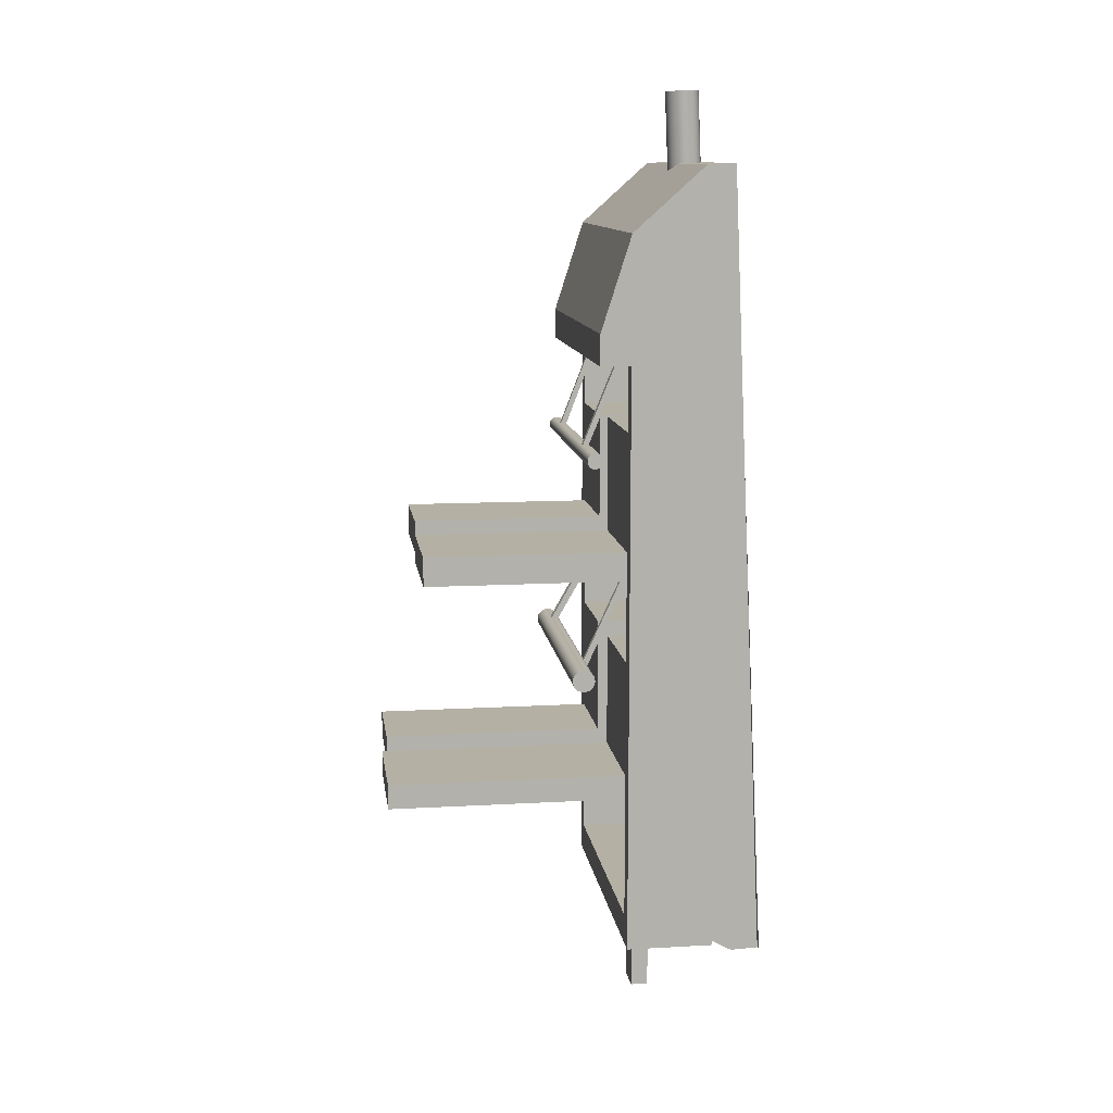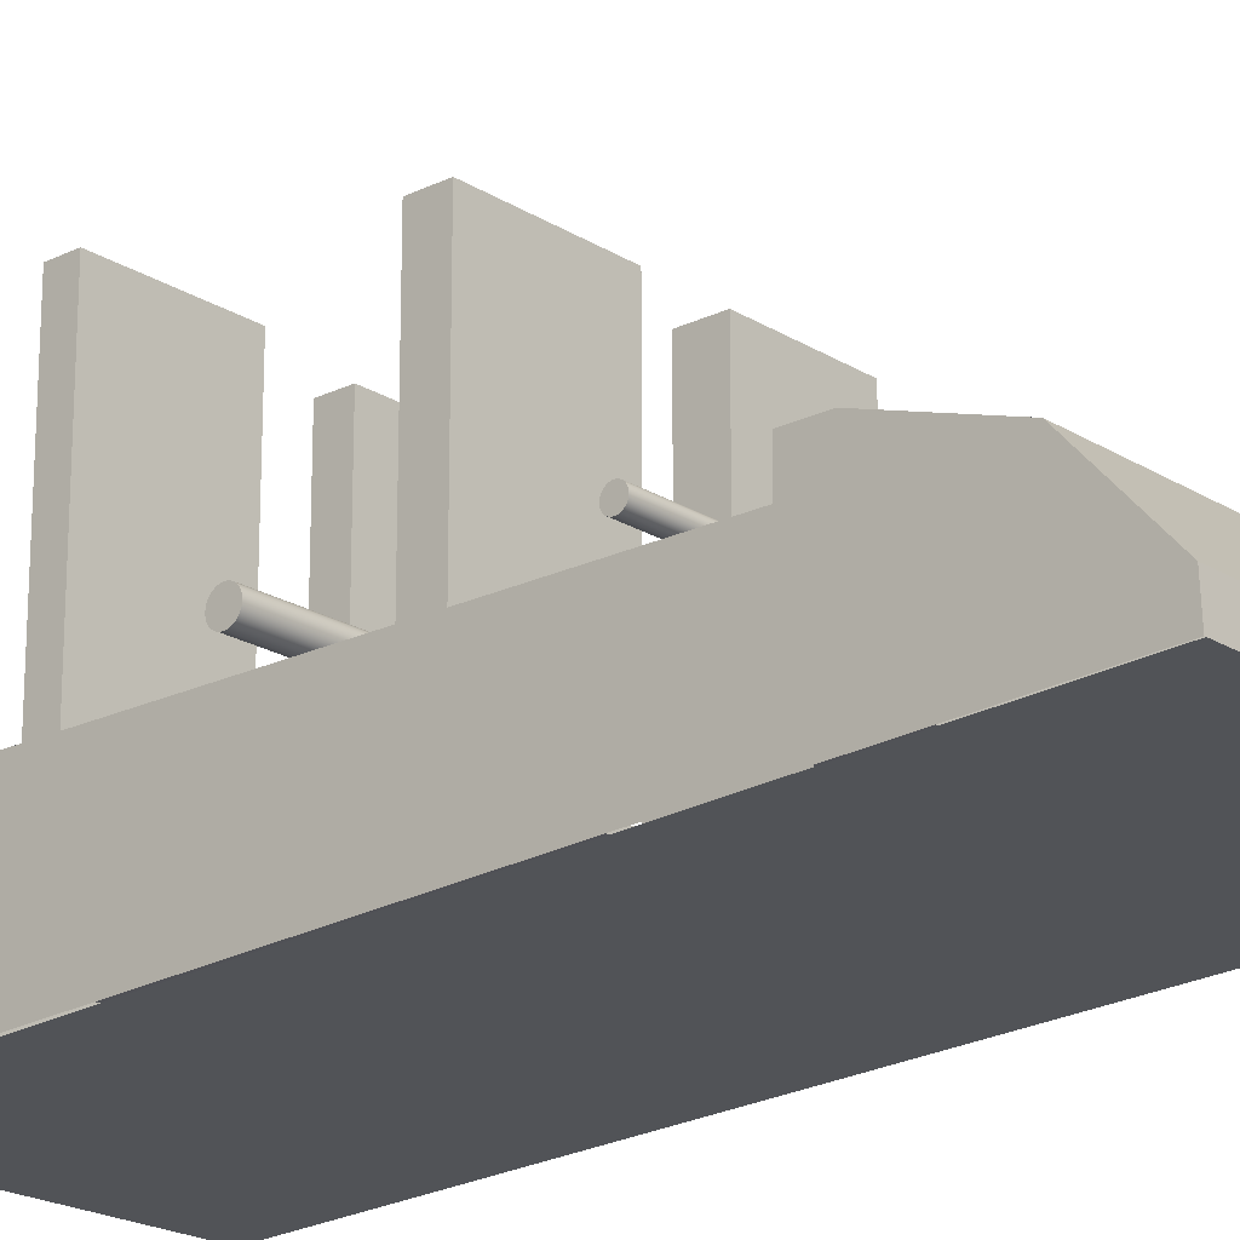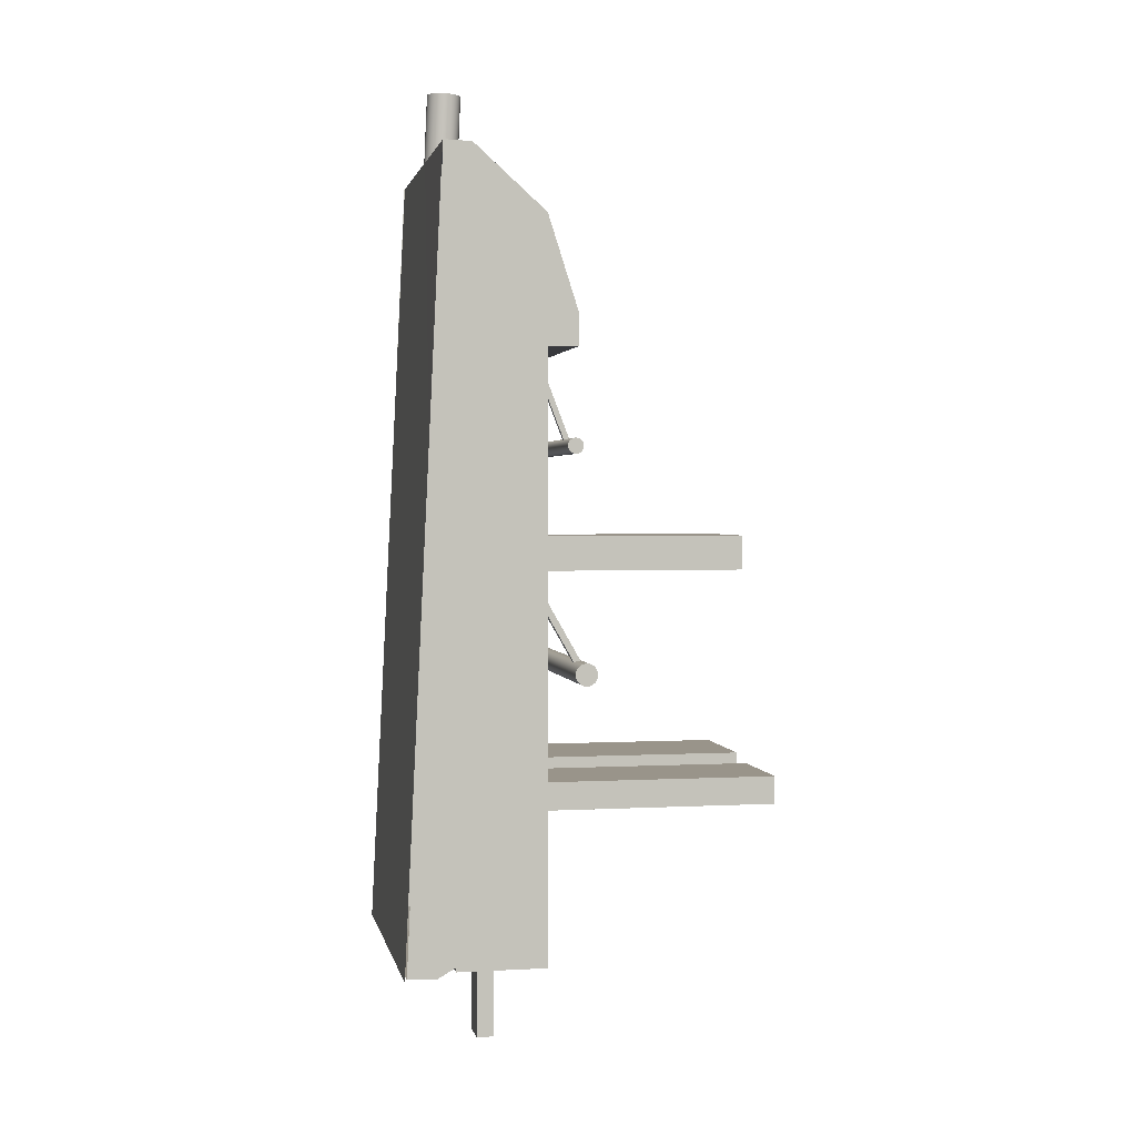
<metadata>
{"format":"obj","ext":"obj","renderer":"f3d","projection":"perspective","resolution":1024,"background":"white","views":[{"elev":11.5,"azim":-97.8,"up":"+Z"},{"elev":-20.4,"azim":-48.6,"up":"+Y"},{"elev":1.9,"azim":78.8,"up":"+Z"}]}
</metadata>
<code>
g default
v -2.424 1 6.341
v -1.395 1 6.341
v -1.395 2.091 5.365
v -2.424 2.091 5.365
v -2.424 1.546 5.853
v 2.409 0.6879 6.355
v 2.409 1 6.341
v 1.442 1 6.341
v -2.424 0.6879 6.355
v -2.424 0.5754 6.36
v 2.409 0.5754 6.36
v 2.409 0.742 -5.607
v 2.409 1.546 -5.607
v 2.409 1.546 5.853
v 2.409 0.742 -0.3315
v 2.409 0.742 -5.539
v 0.2435 1.365 -5.607
v -0.25 1.365 -5.607
v -2.424 1.393 -5.607
v -2.424 0.742 -5.607
v -2.424 0.742 -5.539
v -2.424 0.742 -0.3315
v -2.424 2.091 -5.607
v -2.424 2.554 3.923
v -2.424 2.554 3.446
v -2.424 2.091 3.446
v -0.25 1.637 -5.607
v -0.25 1.365 -7.156
v -0.25 1.637 -7.156
v 0.2435 1.365 -7.156
v 0.2435 1.637 -7.156
v 0.2435 1.637 -5.607
v 2.409 2.091 -5.607
v 2.409 2.091 5.365
v 2.409 2.091 3.446
v 2.409 2.554 3.446
v 2.409 2.554 3.923
v 1.442 2.091 5.365
v 1.442 2.554 3.923
v -1.395 2.554 3.923
v 2.077 2.091 3.446
v -2.143 2.091 3.446
v -2.143 2.091 0.179
v -2.143 2.091 -1.093
v -0.3733 2.091 -1.093
v -0.3733 2.091 -2.88
v -2.143 2.091 -2.88
v -2.143 2.091 -3.254
v -2.143 2.091 -5.148
v 2.111 2.091 -5.148
v 2.111 2.091 -3.346
v 2.111 2.091 -2.928
v 2.111 2.091 -1.09
v 2.077 2.091 -1.09
v 2.077 2.091 0.179
v 2.077 2.091 0.6895
v 2.077 2.091 2.357
v -2.143 2.091 2.434
v -2.143 2.091 0.6215
v -2.143 1.342 -1.093
v -2.143 1.342 0.179
v -0.3733 1.342 -1.093
v 0.586 1.342 -1.09
v 0.586 1.342 -3.346
v 2.111 1.342 -3.346
v 2.111 1.342 -5.148
v -2.143 1.342 -5.148
v -2.143 1.342 -3.254
v -0.3733 1.342 -3.254
v -0.3307 1.342 0.179
v 0.6989 1.342 0.179
v 2.077 1.342 0.179
v 2.077 1.342 -1.09
v 0.586 5.614 -3.346
v 0.586 2.091 -1.09
v 0.586 2.091 -2.928
v 0.586 5.614 -2.928
v 2.111 5.614 -3.346
v 2.111 5.614 -2.928
v 2.111 1.342 -1.09
v 2.111 1.342 -2.928
v 2.077 5.103 0.179
v 0.6989 1.376 0.179
v 0.4946 1.376 0.179
v 0.4946 5.103 0.179
v 2.077 5.103 0.6895
v 0.4946 5.103 0.6895
v 0.4946 2.091 0.6895
v 0.4946 2.091 2.357
v 0.4946 1.376 0.6895
v 0.4946 1.376 2.357
v 0.6989 1.376 2.357
v 2.077 1.376 2.357
v 0.6989 1.376 0.6895
v 0.6989 1.138 0.6895
v 0.6989 1.138 2.357
v 2.111 1.138 0.179
v 0.6989 1.138 0.179
v -0.3307 1.138 0.179
v -2.143 1.138 0.179
v -2.143 1.138 0.6215
v -0.3307 1.138 0.6215
v -0.3307 1.138 2.434
v -2.143 1.138 2.434
v -2.143 1.138 3.446
v 2.077 1.138 3.446
v 2.077 1.138 2.357
v 2.077 1.138 0.6895
v 2.196 1.138 0.6895
v 2.196 1.138 0.179
v 2.111 1.342 0.179
v -0.3307 1.376 0.179
v -2.143 5.154 0.179
v -0.3307 5.154 0.179
v -2.143 5.154 0.6215
v -0.3307 5.154 0.6215
v -0.3307 2.091 0.6215
v -0.3307 2.353 0.6215
v -0.3307 1.376 2.434
v -0.3307 1.376 0.6215
v -0.3307 2.091 2.434
v -2.143 1.376 2.434
v -2.143 1.376 3.446
v -2.143 2.091 3.872
v -2.143 1.376 3.872
v 2.077 2.091 3.872
v 2.077 1.376 3.872
v 2.077 1.376 3.446
v -2.143 5.733 -3.254
v -0.3733 5.733 -3.254
v -2.143 5.733 -2.88
v -0.3733 5.733 -2.88
v -2.424 0.4502 -5.704
v -2.424 0.02523 -5.684
v 2.409 0.4502 -5.704
v 2.409 0.02523 -5.684
v -0.2626 0.8295 7.448
v -0.2325 0.769 7.451
v -0.1878 0.7184 7.453
v -0.1315 0.6811 7.455
v -0.06739 0.6596 7.455
v 6.3e-05 0.6554 7.456
v 0.06631 0.6688 7.455
v 0.1268 0.6988 7.454
v 0.1775 0.7435 7.452
v 0.2149 0.7998 7.449
v 0.2364 0.8638 7.446
v 0.2406 0.9311 7.443
v 0.2272 0.9973 7.44
v 0.1971 1.058 7.437
v 0.1524 1.108 7.435
v 0.09607 1.146 7.433
v 0.032 1.167 7.432
v -0.03544 1.171 7.432
v -0.1017 1.158 7.433
v -0.1622 1.128 7.434
v -0.2129 1.083 7.436
v -0.2502 1.027 7.439
v -0.2718 0.963 7.442
v -0.276 0.8957 7.445
v -0.2626 0.4964 0.1546
v -0.2626 0.4762 -0.2874
v -0.2325 0.4157 -0.2847
v -0.276 0.5423 -0.2905
v -0.2718 0.6097 -0.2935
v -0.2502 0.6737 -0.2965
v -0.2129 0.73 -0.299
v -0.1622 0.7747 -0.3011
v -0.1017 0.8047 -0.3025
v -0.03544 0.8181 -0.3031
v 0.032 0.8139 -0.3029
v 0.09607 0.7924 -0.3019
v 0.1524 0.7551 -0.3002
v 0.1971 0.7044 -0.2979
v 0.2272 0.644 -0.2951
v 0.2406 0.5778 -0.2921
v 0.2364 0.5104 -0.289
v 0.2149 0.4464 -0.2861
v 0.1775 0.3902 -0.2835
v 0.1268 0.3455 -0.2815
v 0.06631 0.3155 -0.2801
v 6.3e-05 0.3021 -0.2795
v -0.06739 0.3063 -0.2797
v -0.1315 0.3278 -0.2807
v -0.1878 0.3651 -0.2824
v 1.299 1.995 3.729
v 1.299 1.916 3.698
v 1.383 1.916 3.698
v 1.383 1.995 3.729
v 1.299 2.621 2.11
v 1.299 2.542 2.08
v 1.383 2.621 2.11
v 1.383 2.542 2.08
v 2.042 2.489 2.092
v 2.042 2.472 2.065
v 2.042 2.463 2.035
v 2.042 2.462 2.004
v 2.042 2.469 1.974
v 2.042 2.484 1.947
v 2.042 2.505 1.924
v 2.042 2.532 1.908
v 2.042 2.562 1.899
v 2.042 2.593 1.898
v 2.042 2.623 1.905
v 2.042 2.65 1.919
v 2.042 2.673 1.941
v 2.042 2.69 1.967
v 2.042 2.698 1.997
v 2.042 2.699 2.028
v 2.042 2.692 2.058
v 2.042 2.678 2.086
v 2.042 2.656 2.108
v 2.042 2.63 2.125
v 2.042 2.6 2.134
v 2.042 2.569 2.135
v 2.042 2.539 2.128
v 2.042 2.511 2.113
v -2.178 2.489 2.092
v -2.178 2.472 2.065
v -2.178 2.511 2.113
v -2.178 2.539 2.128
v -2.178 2.569 2.135
v -2.178 2.6 2.134
v -2.178 2.63 2.125
v -2.178 2.656 2.108
v -2.178 2.678 2.086
v -2.178 2.692 2.058
v -2.178 2.699 2.028
v -2.178 2.698 1.997
v -2.178 2.69 1.967
v -2.178 2.673 1.941
v -2.178 2.65 1.919
v -2.178 2.623 1.905
v -2.178 2.593 1.898
v -2.178 2.562 1.899
v -2.178 2.532 1.908
v -2.178 2.505 1.924
v -2.178 2.484 1.947
v -2.178 2.469 1.974
v -2.178 2.462 2.004
v -2.178 2.463 2.035
v -1.781 1.667 3.719
v -1.781 1.575 3.663
v -1.724 1.575 3.663
v -1.724 1.667 3.719
v -1.112 1.895 3.703
v -1.112 1.974 3.735
v -1.228 1.974 3.735
v -1.228 1.895 3.703
v -1.112 2.605 1.959
v -1.112 2.684 1.991
v -1.228 2.605 1.959
v -1.228 2.684 1.991
v 2.077 2.569 -1.361
v 2.077 2.575 -1.405
v 2.077 2.592 -1.446
v 2.077 2.619 -1.481
v 2.077 2.654 -1.508
v 2.077 2.695 -1.525
v 2.077 2.739 -1.531
v 2.077 2.783 -1.525
v 2.077 2.825 -1.508
v 2.077 2.86 -1.481
v 2.077 2.887 -1.446
v 2.077 2.904 -1.405
v 2.077 2.91 -1.361
v 2.077 2.904 -1.317
v 2.077 2.887 -1.276
v 2.077 2.86 -1.24
v 2.077 2.825 -1.213
v 2.077 2.783 -1.196
v 2.077 2.739 -1.191
v 2.077 2.695 -1.196
v 2.077 2.654 -1.213
v 2.077 2.619 -1.24
v 2.077 2.592 -1.276
v 2.077 2.575 -1.317
v -2.143 2.569 -1.361
v -2.143 2.575 -1.405
v -2.143 2.592 -1.446
v -2.143 2.619 -1.481
v -2.143 2.654 -1.508
v -2.143 2.695 -1.525
v -2.143 2.739 -1.531
v -2.143 2.783 -1.525
v -2.143 2.825 -1.508
v -2.143 2.86 -1.481
v -2.143 2.887 -1.446
v -2.143 2.904 -1.405
v -2.143 2.904 -1.405
v -2.143 2.91 -1.361
v -2.143 2.904 -1.317
v -2.143 2.887 -1.276
v -2.143 2.86 -1.24
v -2.143 2.825 -1.213
v -2.143 2.783 -1.196
v -2.143 2.739 -1.191
v -2.143 2.695 -1.196
v -2.143 2.654 -1.213
v -2.143 2.619 -1.24
v -2.143 2.592 -1.276
v -2.143 2.575 -1.317
v 1.407 1.771 0.332
v 1.547 1.771 0.332
v 1.547 1.857 0.3809
v 1.407 1.857 0.3809
v 1.407 2.693 -1.288
v 1.547 2.693 -1.288
v 1.407 2.779 -1.24
v 1.547 2.779 -1.24
v -2.143 2.904 -1.316
v -2.143 2.887 -1.275
v -2.143 2.86 -1.239
v -2.143 2.824 -1.211
v -2.143 2.783 -1.194
v -2.143 2.738 -1.188
v -2.143 2.693 -1.194
v -2.143 2.652 -1.211
v -2.143 2.616 -1.238
v -2.143 2.589 -1.274
v -2.143 2.571 -1.315
v -2.143 2.565 -1.36
v -2.143 2.571 -1.404
v -2.143 2.588 -1.446
v -2.143 2.615 -1.482
v -2.143 2.651 -1.509
v -2.143 2.692 -1.526
v -2.143 2.737 -1.532
v -2.143 2.781 -1.527
v -2.143 2.823 -1.51
v -2.143 2.859 -1.482
v -2.143 2.886 -1.447
v -1.248 1.868 0.1873
v -1.248 1.951 0.2254
v -1.333 1.951 0.2254
v -1.333 1.868 0.1873
v -1.248 2.619 -1.448
v -1.248 2.702 -1.41
v -1.333 2.619 -1.448
v -1.333 2.702 -1.41
g Mesh1 Model initialShadingGroup polySurface1
f 1 2 5
f 2 3 5
f 3 4 5
f 7 8 6
f 1 9 2
f 10 11 9
f 9 11 2
f 11 6 2
f 6 8 2
f 6 15 7
f 7 15 14
f 14 15 13
f 12 13 16
f 13 15 16
f 12 17 13
f 17 12 18
f 12 19 18
f 19 12 20
f 16 21 12
f 12 21 20
f 9 1 22
f 1 5 22
f 5 19 22
f 20 21 19
f 19 21 22
f 5 4 19
f 23 19 26
f 19 4 26
f 25 26 24
f 4 24 26
f 27 19 23
f 18 19 27
f 28 18 29
f 29 18 27
f 30 17 28
f 28 17 18
f 31 32 30
f 30 32 17
f 29 27 31
f 31 27 32
f 27 23 32
f 33 32 23
f 13 32 33
f 13 17 32
f 14 13 34
f 33 35 13
f 13 35 34
f 36 37 35
f 34 35 37
f 34 38 14
f 38 8 14
f 8 7 14
f 37 39 34
f 34 39 38
f 25 24 36
f 24 40 36
f 40 39 36
f 39 37 36
f 4 3 24
f 24 3 40
f 39 40 38
f 38 40 3
f 38 3 8
f 8 3 2
f 26 25 42
f 25 36 42
f 35 41 36
f 36 41 42
f 45 46 44
f 46 47 44
f 54 55 53
f 41 35 57
f 35 33 57
f 57 33 56
f 56 33 55
f 55 33 53
f 53 33 52
f 52 33 51
f 51 33 50
f 33 23 50
f 50 23 49
f 23 26 49
f 49 26 48
f 48 26 47
f 47 26 44
f 44 26 43
f 43 26 59
f 59 26 58
f 26 42 58
f 60 44 61
f 61 44 43
f 60 62 44
f 44 62 45
f 65 66 64
f 66 67 64
f 67 68 64
f 68 69 64
f 64 69 63
f 69 62 63
f 60 61 62
f 61 70 62
f 62 70 63
f 70 71 63
f 63 71 73
f 71 72 73
f 74 64 77
f 77 64 76
f 64 63 76
f 63 75 76
f 65 64 51
f 64 74 51
f 74 78 51
f 79 78 77
f 77 78 74
f 52 51 79
f 79 51 78
f 79 77 52
f 52 77 76
f 53 52 54
f 52 76 54
f 54 76 75
f 80 53 73
f 73 53 54
f 81 80 52
f 52 80 53
f 63 73 75
f 75 73 54
f 55 54 72
f 72 54 73
f 82 55 85
f 72 71 55
f 71 83 55
f 84 85 83
f 55 83 85
f 86 56 82
f 82 56 55
f 86 87 56
f 56 87 88
f 82 85 86
f 86 85 87
f 89 88 91
f 91 88 90
f 87 85 88
f 84 90 85
f 88 85 90
f 56 88 57
f 57 88 89
f 57 89 93
f 91 92 89
f 89 92 93
f 92 94 91
f 91 94 90
f 95 96 94
f 94 96 92
f 100 101 99
f 101 102 99
f 99 102 98
f 104 105 103
f 105 106 103
f 106 107 103
f 107 96 103
f 103 96 102
f 96 95 102
f 102 95 98
f 98 95 97
f 109 110 108
f 110 97 108
f 97 95 108
f 111 72 97
f 97 72 98
f 72 71 98
f 70 71 99
f 99 71 98
f 70 61 99
f 99 61 100
f 70 61 112
f 61 43 112
f 112 43 114
f 43 113 114
f 59 43 101
f 100 101 61
f 43 61 101
f 43 59 113
f 113 59 115
f 116 115 118
f 59 117 115
f 115 117 118
f 114 113 116
f 116 113 115
f 119 120 121
f 121 120 117
f 120 112 117
f 112 114 117
f 117 114 118
f 114 116 118
f 103 102 119
f 119 102 120
f 104 103 122
f 122 103 119
f 121 58 119
f 119 58 122
f 59 58 117
f 117 58 121
f 104 122 105
f 105 122 123
f 122 58 123
f 58 42 123
f 124 125 42
f 42 125 123
f 124 126 125
f 125 126 127
f 42 41 124
f 124 41 126
f 42 41 123
f 41 128 123
f 128 106 123
f 106 105 123
f 41 128 126
f 126 128 127
f 41 57 128
f 128 57 93
f 107 106 93
f 93 106 128
f 96 107 92
f 92 107 93
f 66 65 50
f 50 65 51
f 50 49 66
f 66 49 67
f 49 48 67
f 67 48 68
f 69 68 130
f 68 48 130
f 48 129 130
f 48 47 129
f 129 47 131
f 47 46 131
f 131 46 132
f 62 69 45
f 45 69 46
f 69 130 46
f 130 132 46
f 131 132 129
f 129 132 130
f 29 31 28
f 28 31 30
f 134 10 133
f 133 10 21
f 21 10 22
f 9 22 10
f 133 21 135
f 135 21 16
f 136 135 11
f 135 16 11
f 16 15 11
f 15 6 11
f 133 135 134
f 134 135 136
g Mesh2 Model initialShadingGroup polySurface1
f 137 138 160
f 138 139 160
f 139 140 160
f 140 141 160
f 141 142 160
f 142 143 160
f 143 144 160
f 144 145 160
f 145 146 160
f 146 147 160
f 160 147 159
f 147 148 159
f 148 149 159
f 149 150 159
f 150 151 159
f 151 152 159
f 152 153 159
f 153 154 159
f 154 155 159
f 155 156 159
f 156 157 159
f 157 158 159
f 162 163 161
f 163 138 161
f 161 138 137
f 160 164 137
f 162 161 164
f 164 161 137
f 159 165 160
f 160 165 164
f 158 166 159
f 159 166 165
f 157 167 158
f 158 167 166
f 156 168 157
f 157 168 167
f 155 169 156
f 156 169 168
f 154 170 155
f 155 170 169
f 153 171 154
f 154 171 170
f 152 172 153
f 153 172 171
f 151 173 152
f 152 173 172
f 150 174 151
f 151 174 173
f 149 175 150
f 150 175 174
f 148 176 149
f 149 176 175
f 147 177 148
f 148 177 176
f 146 178 147
f 147 178 177
f 145 179 146
f 146 179 178
f 144 180 145
f 145 180 179
f 143 181 144
f 144 181 180
f 142 182 143
f 143 182 181
f 141 183 142
f 142 183 182
f 140 184 141
f 141 184 183
f 139 185 140
f 140 185 184
f 138 163 139
f 139 163 185
f 163 162 185
f 162 164 185
f 164 165 185
f 165 166 185
f 166 167 185
f 167 168 185
f 168 169 185
f 169 170 185
f 170 171 185
f 171 172 185
f 172 173 185
f 173 174 185
f 174 175 185
f 175 176 185
f 176 177 185
f 177 178 185
f 178 179 185
f 179 180 185
f 180 181 185
f 181 182 185
f 182 183 185
f 183 184 185
g Mesh10 Model initialShadingGroup polySurface1
f 186 187 189
f 189 187 188
f 187 186 191
f 191 186 190
f 189 192 186
f 186 192 190
f 189 188 192
f 192 188 193
f 188 187 193
f 193 187 191
f 191 190 193
f 193 190 192
g Mesh11 Model initialShadingGroup polySurface1
f 194 195 217
f 195 196 217
f 196 197 217
f 197 198 217
f 198 199 217
f 199 200 217
f 200 201 217
f 201 202 217
f 202 203 217
f 203 204 217
f 204 205 217
f 205 206 217
f 206 207 217
f 207 208 217
f 208 209 217
f 209 210 217
f 210 211 217
f 211 212 217
f 212 213 217
f 213 214 217
f 214 215 217
f 215 216 217
f 195 194 219
f 219 194 218
f 194 217 218
f 218 217 220
f 217 216 220
f 220 216 221
f 216 215 221
f 221 215 222
f 215 214 222
f 222 214 223
f 214 213 223
f 223 213 224
f 213 212 224
f 224 212 225
f 212 211 225
f 225 211 226
f 211 210 226
f 226 210 227
f 210 209 227
f 227 209 228
f 209 208 228
f 228 208 229
f 208 207 229
f 229 207 230
f 207 206 230
f 230 206 231
f 206 205 231
f 231 205 232
f 205 204 232
f 232 204 233
f 204 203 233
f 233 203 234
f 203 202 234
f 234 202 235
f 202 201 235
f 235 201 236
f 201 200 236
f 236 200 237
f 200 199 237
f 237 199 238
f 199 198 238
f 238 198 239
f 198 197 239
f 239 197 240
f 197 196 240
f 240 196 241
f 196 195 241
f 241 195 219
f 219 218 241
f 218 220 241
f 220 221 241
f 221 222 241
f 222 223 241
f 223 224 241
f 241 224 240
f 224 225 240
f 225 226 240
f 226 227 240
f 227 228 240
f 228 229 240
f 229 230 240
f 230 231 240
f 231 232 240
f 232 233 240
f 233 234 240
f 234 235 240
f 235 236 240
f 236 237 240
f 237 238 240
f 238 239 240
g Mesh12 Model initialShadingGroup polySurface1
f 242 243 245
f 245 243 244
g Mesh13 Model initialShadingGroup polySurface1
f 246 247 249
f 249 247 248
f 247 246 251
f 251 246 250
f 246 249 250
f 250 249 252
f 249 248 252
f 252 248 253
f 248 247 253
f 253 247 251
f 251 250 253
f 253 250 252
g Mesh14 Model initialShadingGroup polySurface1
f 254 255 277
f 255 256 277
f 256 257 277
f 257 258 277
f 258 259 277
f 259 260 277
f 260 261 277
f 261 262 277
f 262 263 277
f 263 264 277
f 264 265 277
f 265 266 277
f 266 267 277
f 267 268 277
f 268 269 277
f 269 270 277
f 270 271 277
f 271 272 277
f 272 273 277
f 273 274 277
f 274 275 277
f 275 276 277
f 278 279 254
f 254 279 255
f 279 280 255
f 255 280 256
f 280 281 256
f 256 281 257
f 281 282 257
f 257 282 258
f 282 283 258
f 258 283 259
f 283 284 259
f 259 284 260
f 284 285 260
f 260 285 261
f 285 286 261
f 261 286 262
f 286 287 262
f 262 287 263
f 287 288 263
f 263 288 264
f 288 289 264
f 290 265 289
f 289 265 264
f 290 291 265
f 265 291 266
f 291 292 266
f 266 292 267
f 292 293 267
f 267 293 268
f 293 294 268
f 268 294 269
f 294 295 269
f 269 295 270
f 295 296 270
f 270 296 271
f 296 297 271
f 271 297 272
f 297 298 272
f 272 298 273
f 298 299 273
f 273 299 274
f 299 300 274
f 274 300 275
f 300 301 275
f 275 301 276
f 301 302 276
f 276 302 277
f 302 278 277
f 277 278 254
g Mesh15 Model initialShadingGroup polySurface1
f 303 304 306
f 306 304 305
f 304 303 308
f 308 303 307
f 303 306 307
f 307 306 309
f 306 305 309
f 309 305 310
f 305 304 310
f 310 304 308
f 308 307 310
f 310 307 309
g Mesh16 Model initialShadingGroup polySurface1
f 289 291 332
f 291 311 332
f 311 312 332
f 312 313 332
f 313 314 332
f 314 315 332
f 315 316 332
f 316 317 332
f 317 318 332
f 318 319 332
f 319 320 332
f 320 321 332
f 321 322 332
f 322 323 332
f 323 324 332
f 324 325 332
f 325 326 332
f 326 327 332
f 327 328 332
f 328 329 332
f 329 330 332
f 331 287 330
f 330 287 332
g Mesh17 Model initialShadingGroup polySurface1
f 333 334 336
f 336 334 335
f 334 333 338
f 338 333 337
f 333 336 337
f 337 336 339
f 336 335 339
f 339 335 340
f 335 334 340
f 340 334 338
f 338 337 340
f 340 337 339
g default
v -2.394 0.5811 6.359
v 2.404 0.5686 6.354
v -2.416 -0 -5.708
v 2.362 0 -5.735
g initialShadingGroup pPlane1
f 342 344 341
f 341 344 343

</code>
